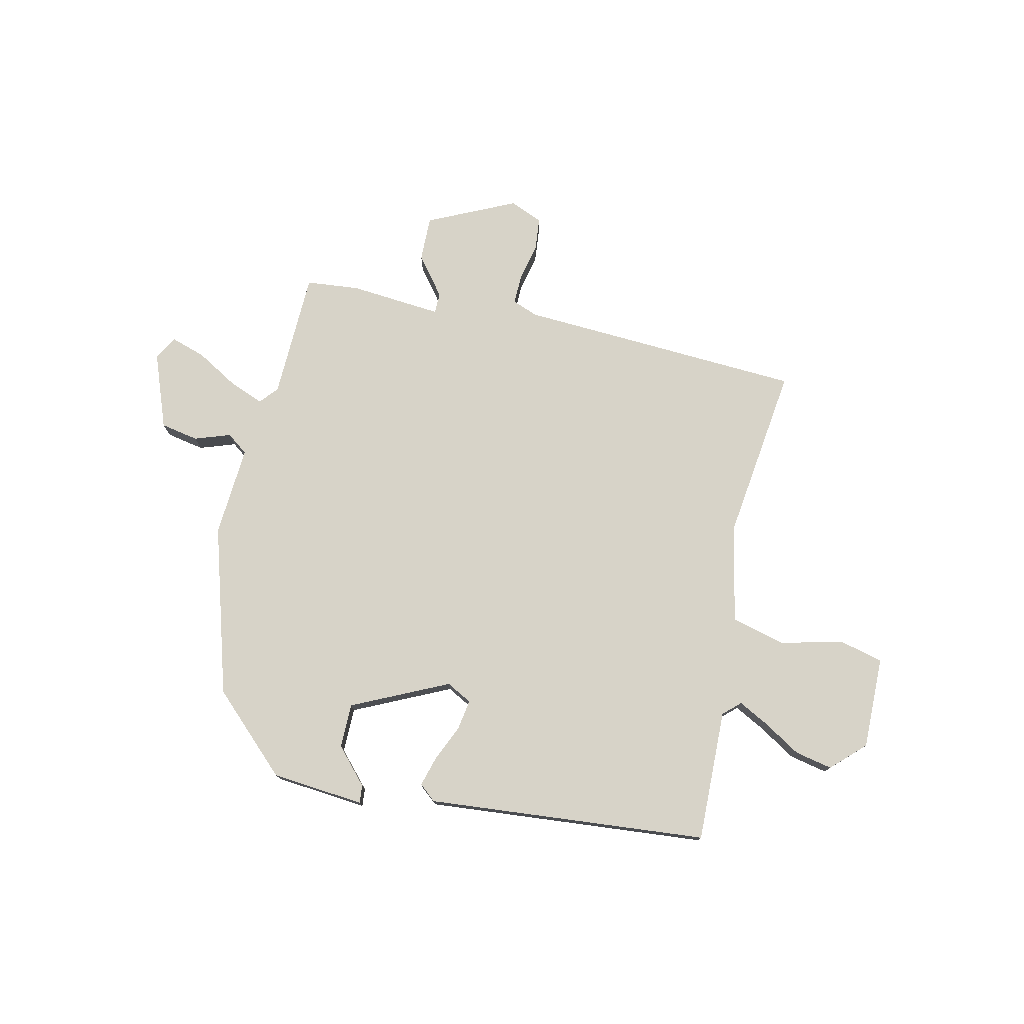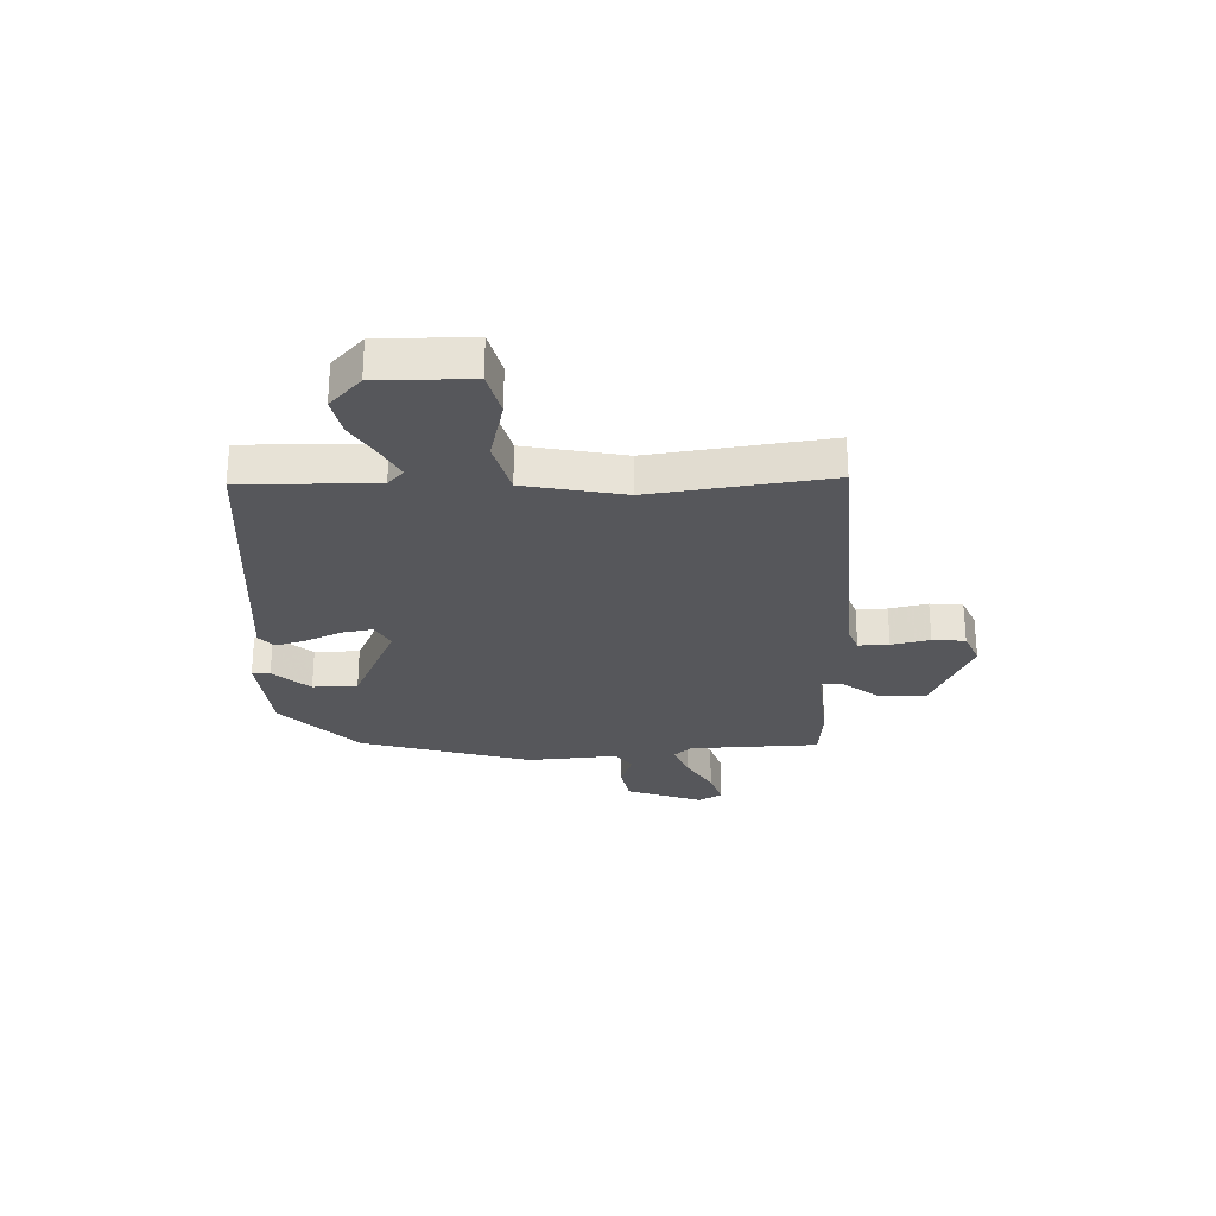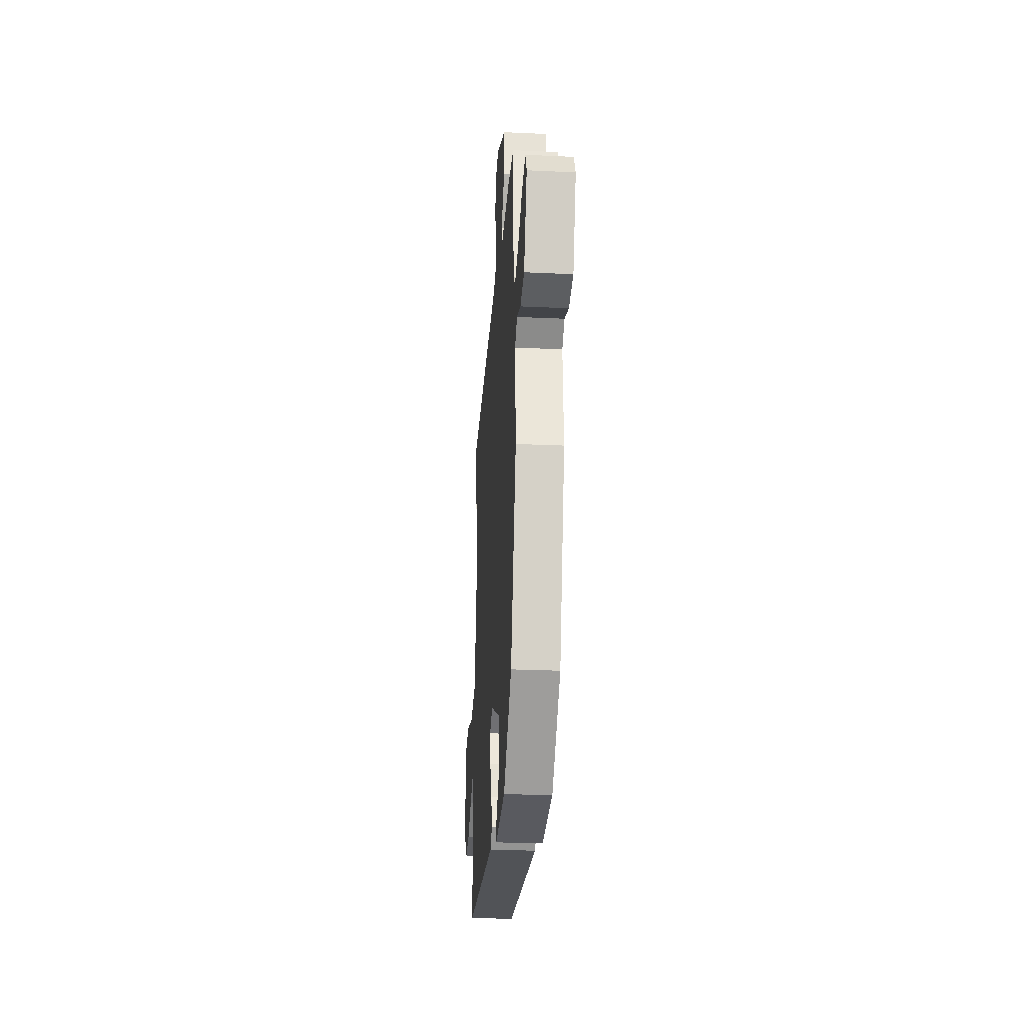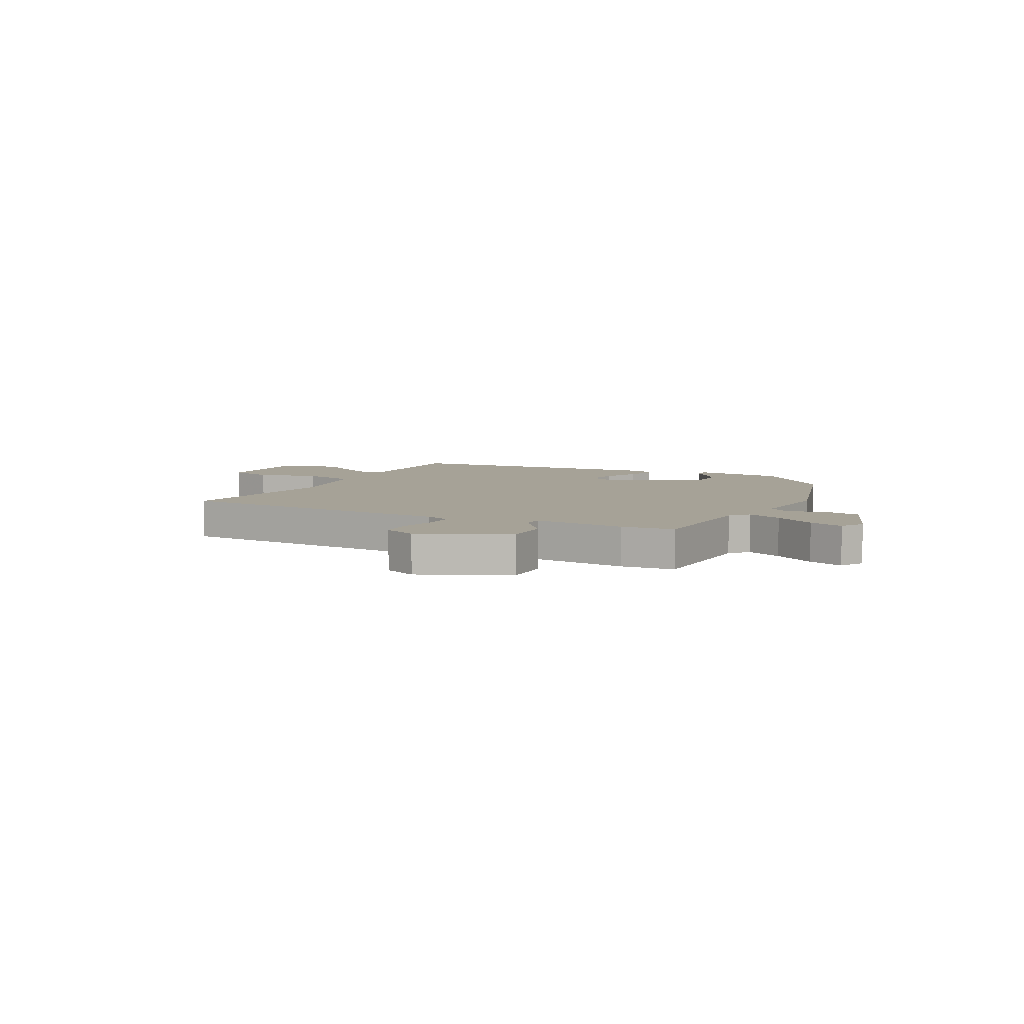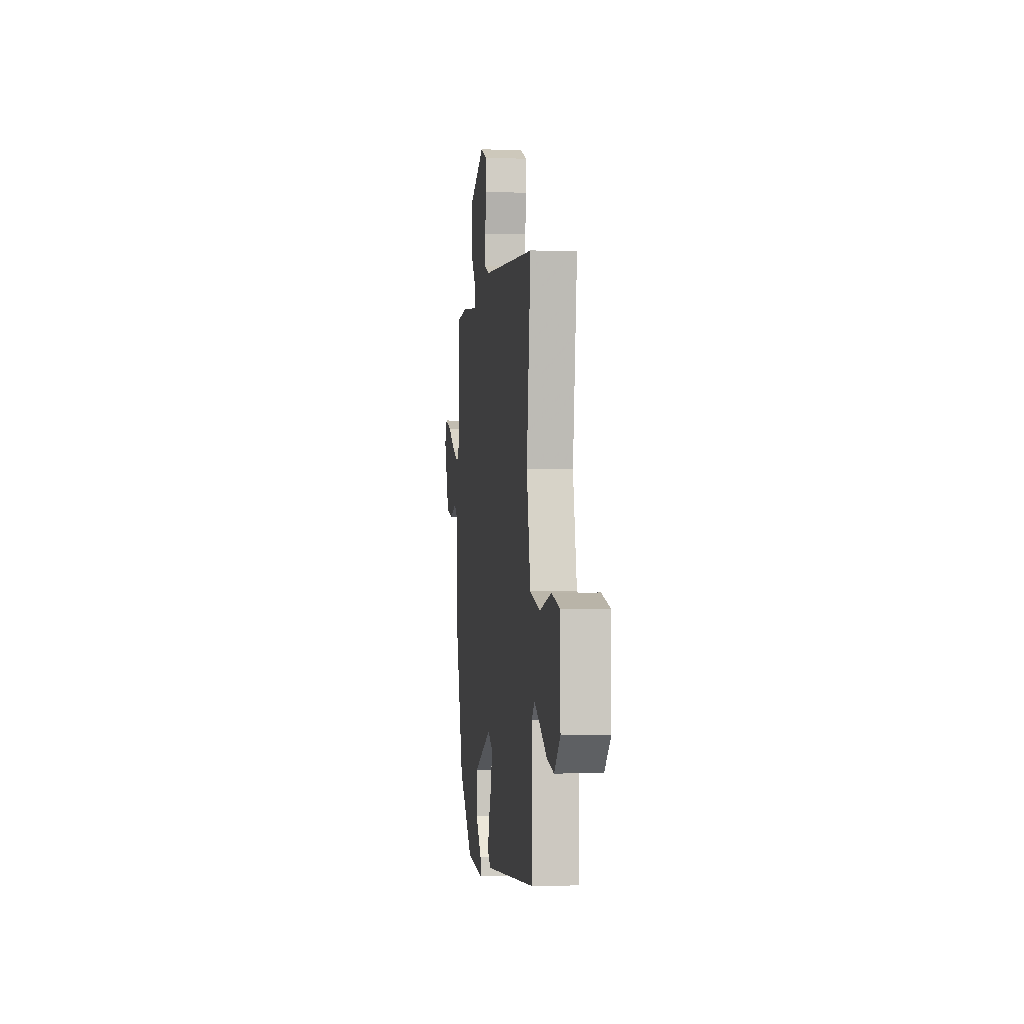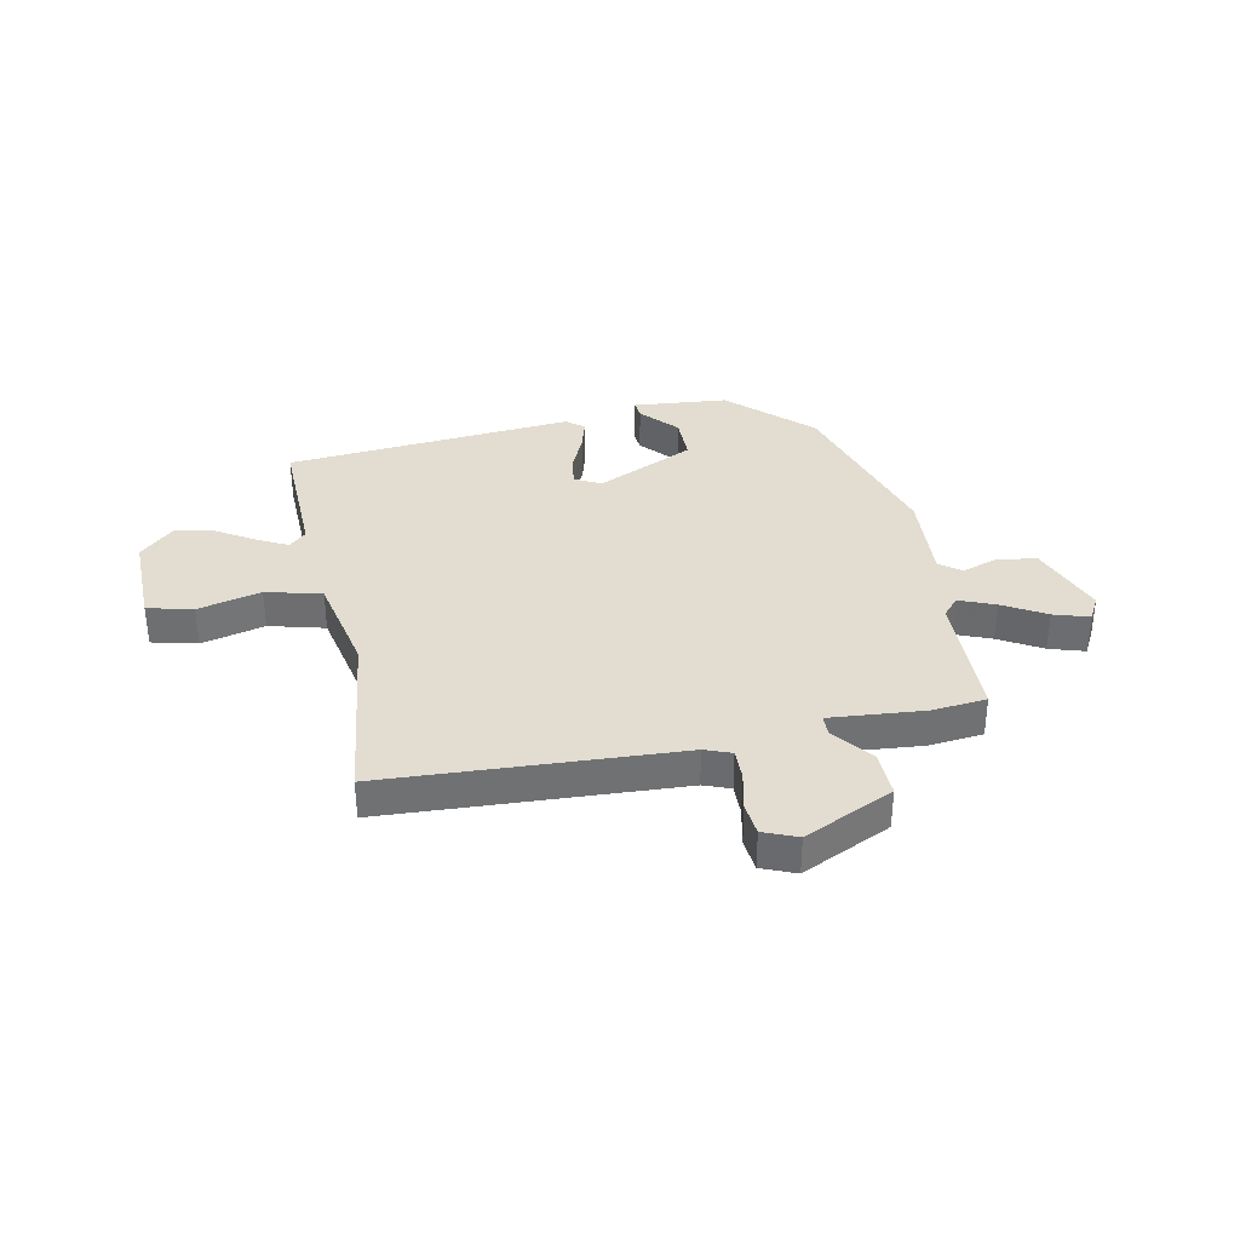
<metadata>
{"format":"obj","ext":"obj","renderer":"f3d","projection":"perspective","resolution":1024,"background":"white","views":[{"elev":76.5,"azim":-167.1,"up":"+Y"},{"elev":-27.2,"azim":-87.5,"up":"+Y"},{"elev":-26.9,"azim":85.9,"up":"+Z"},{"elev":6.5,"azim":27.8,"up":"+Y"},{"elev":-0.6,"azim":-97.4,"up":"+Z"},{"elev":35.2,"azim":-11.3,"up":"+Y"}]}
</metadata>
<code>
v 0.452 0.07 -0.377
v 0.31 0.07 -0.512
v 0.139 0.07 -0.527
v 0.142 0.07 -0.494
v 0.201 0.07 -0.429
v 0.201 0.07 -0.347
v 0.024 0.07 -0.263
v -0.023 0.07 -0.288
v -0.014 0.07 -0.344
v 0.015 0.07 -0.41
v 0.031 0.07 -0.466
v 0 0.07 -0.492
v -0.519 0.07 -0.445
v -0.512 0.07 -0.201
v -0.543 0.07 -0.172
v -0.599 0.07 -0.201
v -0.668 0.07 -0.243
v -0.737 0.07 -0.257
v -0.797 0.07 -0.199
v -0.794 0.07 -0.028
v -0.712 0.07 -0.008
v -0.598 0.07 -0.037
v -0.498 0.07 -0.011
v -0.46 0.07 0.171
v -0.5 0.07 0.495
v 0.027 0.07 0.521
v 0.075 0.07 0.539
v 0.074 0.07 0.595
v 0.059 0.07 0.665
v 0.065 0.07 0.725
v 0.126 0.07 0.75
v 0.287 0.07 0.674
v 0.285 0.07 0.59
v 0.229 0.07 0.519
v 0.23 0.07 0.481
v 0.4 0.07 0.495
v 0.498 0.07 0.485
v 0.504 0.07 0.247
v 0.533 0.07 0.214
v 0.598 0.07 0.24
v 0.674 0.07 0.284
v 0.738 0.07 0.304
v 0.762 0.07 0.26
v 0.71 0.07 0.122
v 0.64 0.07 0.109
v 0.574 0.07 0.132
v 0.535 0.07 0.103
v 0.546 0.07 -0.065
v 0.452 0 -0.377
v 0.31 0 -0.512
v 0.139 0 -0.527
v 0.142 0 -0.494
v 0.201 0 -0.429
v 0.201 0 -0.347
v 0.024 0 -0.263
v -0.023 0 -0.288
v -0.014 0 -0.344
v 0.015 0 -0.41
v 0.031 0 -0.466
v 0 0 -0.492
v -0.519 0 -0.445
v -0.512 0 -0.201
v -0.543 0 -0.172
v -0.599 0 -0.201
v -0.668 0 -0.243
v -0.737 0 -0.257
v -0.797 0 -0.199
v -0.794 0 -0.028
v -0.712 0 -0.008
v -0.598 0 -0.037
v -0.498 0 -0.011
v -0.46 0 0.171
v -0.5 0 0.495
v 0.027 0 0.521
v 0.075 0 0.539
v 0.074 0 0.595
v 0.059 0 0.665
v 0.065 0 0.725
v 0.126 0 0.75
v 0.287 0 0.674
v 0.285 0 0.59
v 0.229 0 0.519
v 0.23 0 0.481
v 0.4 0 0.495
v 0.498 0 0.485
v 0.504 0 0.247
v 0.533 0 0.214
v 0.598 0 0.24
v 0.674 0 0.284
v 0.738 0 0.304
v 0.762 0 0.26
v 0.71 0 0.122
v 0.64 0 0.109
v 0.574 0 0.132
v 0.535 0 0.103
v 0.546 0 -0.065
f 47 48 1 2
f 43 44 45 46
f 41 42 43 46
f 40 41 46 47
f 39 40 47
f 38 39 47 2
f 35 36 37 38
f 31 32 33 34
f 31 34 35
f 28 29 30 31
f 27 28 31 35
f 26 27 35 38
f 24 25 26 38
f 19 20 21 22
f 19 22 23
f 16 17 18 19
f 15 16 19 23
f 14 15 23
f 9 10 11 12
f 8 9 12 13
f 7 8 13 14
f 2 3 4 5
f 2 5 6
f 38 2 6
f 24 38 6 7
f 7 14 23 24
f 50 49 96 95
f 94 93 92 91
f 94 91 90 89
f 95 94 89 88
f 95 88 87
f 50 95 87 86
f 86 85 84 83
f 82 81 80 79
f 83 82 79
f 79 78 77 76
f 83 79 76 75
f 86 83 75 74
f 86 74 73 72
f 70 69 68 67
f 71 70 67
f 67 66 65 64
f 71 67 64 63
f 71 63 62
f 60 59 58 57
f 61 60 57 56
f 62 61 56 55
f 53 52 51 50
f 54 53 50
f 54 50 86
f 55 54 86 72
f 72 71 62 55
f 1 49 50 2
f 2 50 51 3
f 3 51 52 4
f 4 52 53 5
f 5 53 54 6
f 6 54 55 7
f 7 55 56 8
f 8 56 57 9
f 9 57 58 10
f 10 58 59 11
f 11 59 60 12
f 12 60 61 13
f 13 61 62 14
f 14 62 63 15
f 15 63 64 16
f 16 64 65 17
f 17 65 66 18
f 18 66 67 19
f 19 67 68 20
f 20 68 69 21
f 21 69 70 22
f 22 70 71 23
f 23 71 72 24
f 24 72 73 25
f 25 73 74 26
f 26 74 75 27
f 27 75 76 28
f 28 76 77 29
f 29 77 78 30
f 30 78 79 31
f 31 79 80 32
f 32 80 81 33
f 33 81 82 34
f 34 82 83 35
f 35 83 84 36
f 36 84 85 37
f 37 85 86 38
f 38 86 87 39
f 39 87 88 40
f 40 88 89 41
f 41 89 90 42
f 42 90 91 43
f 43 91 92 44
f 44 92 93 45
f 45 93 94 46
f 46 94 95 47
f 47 95 96 48
f 48 96 49 1

</code>
